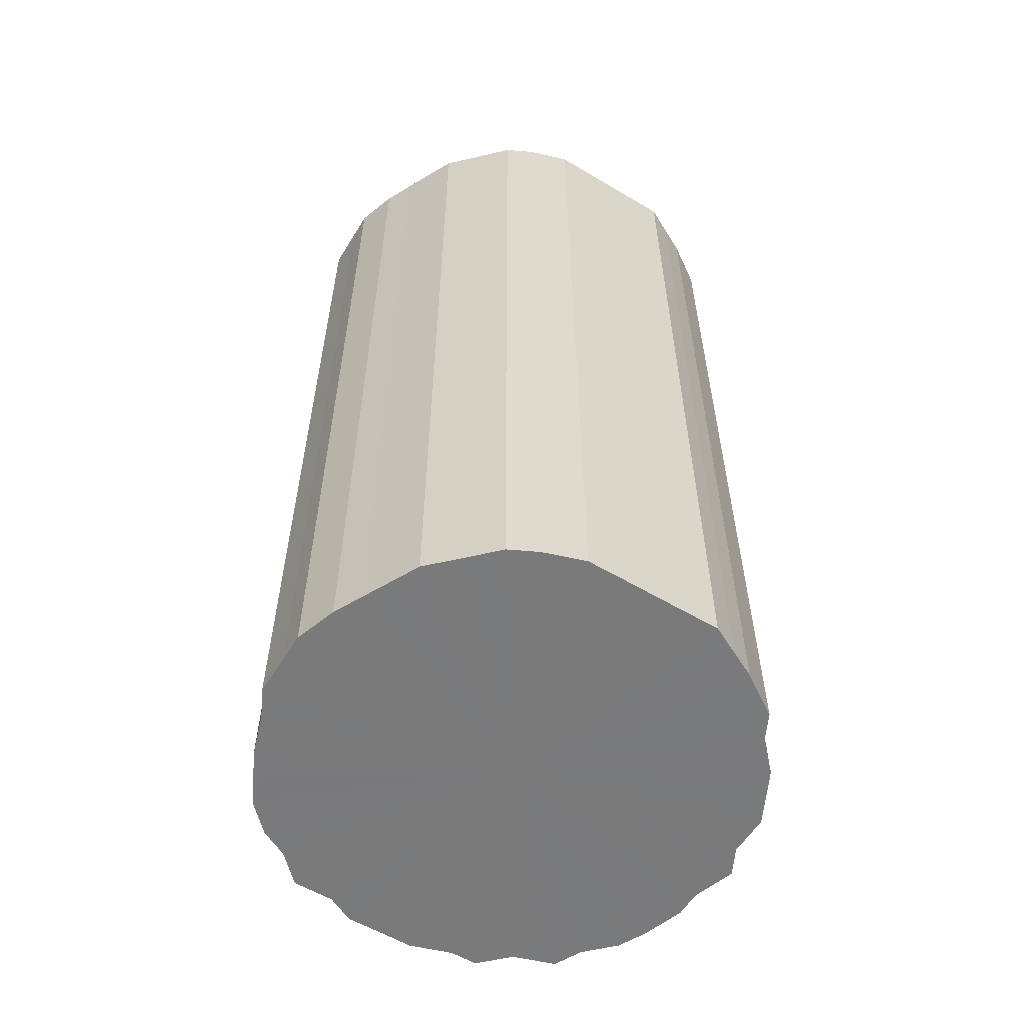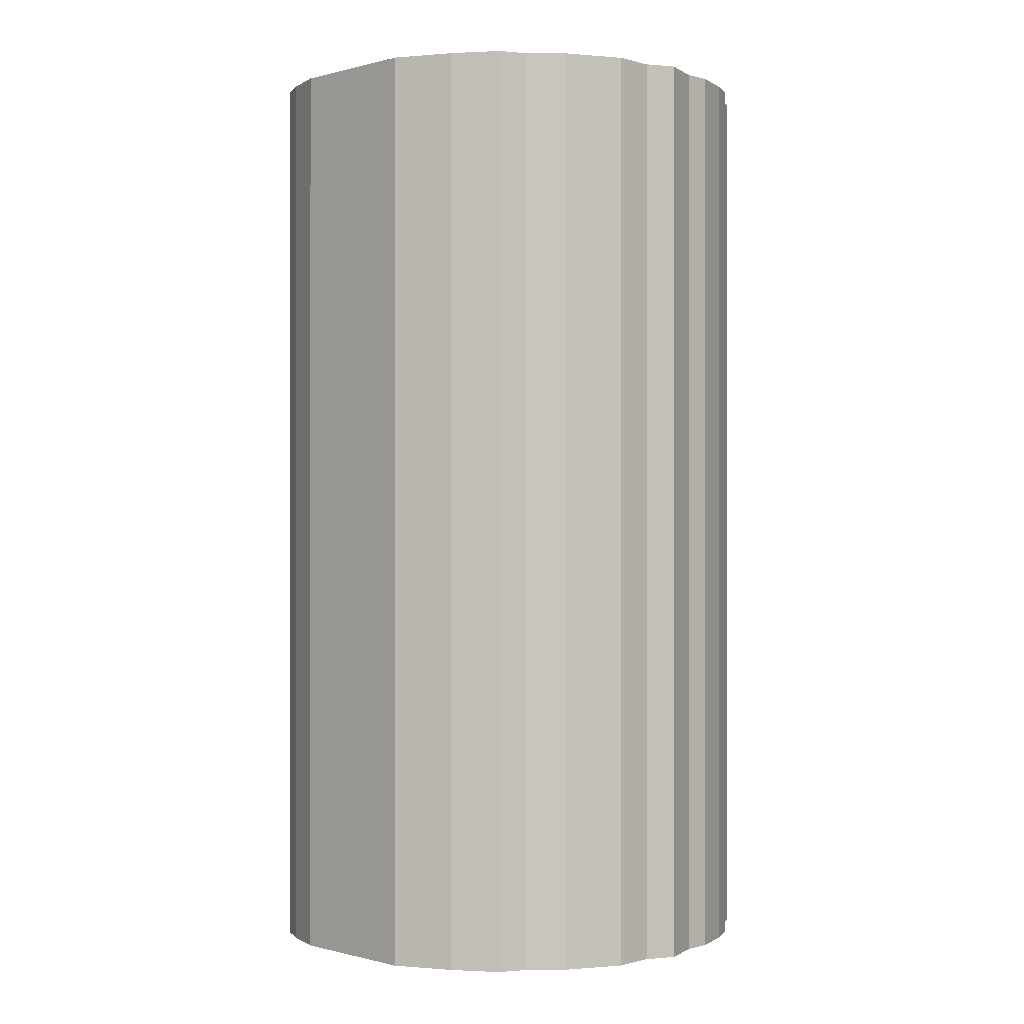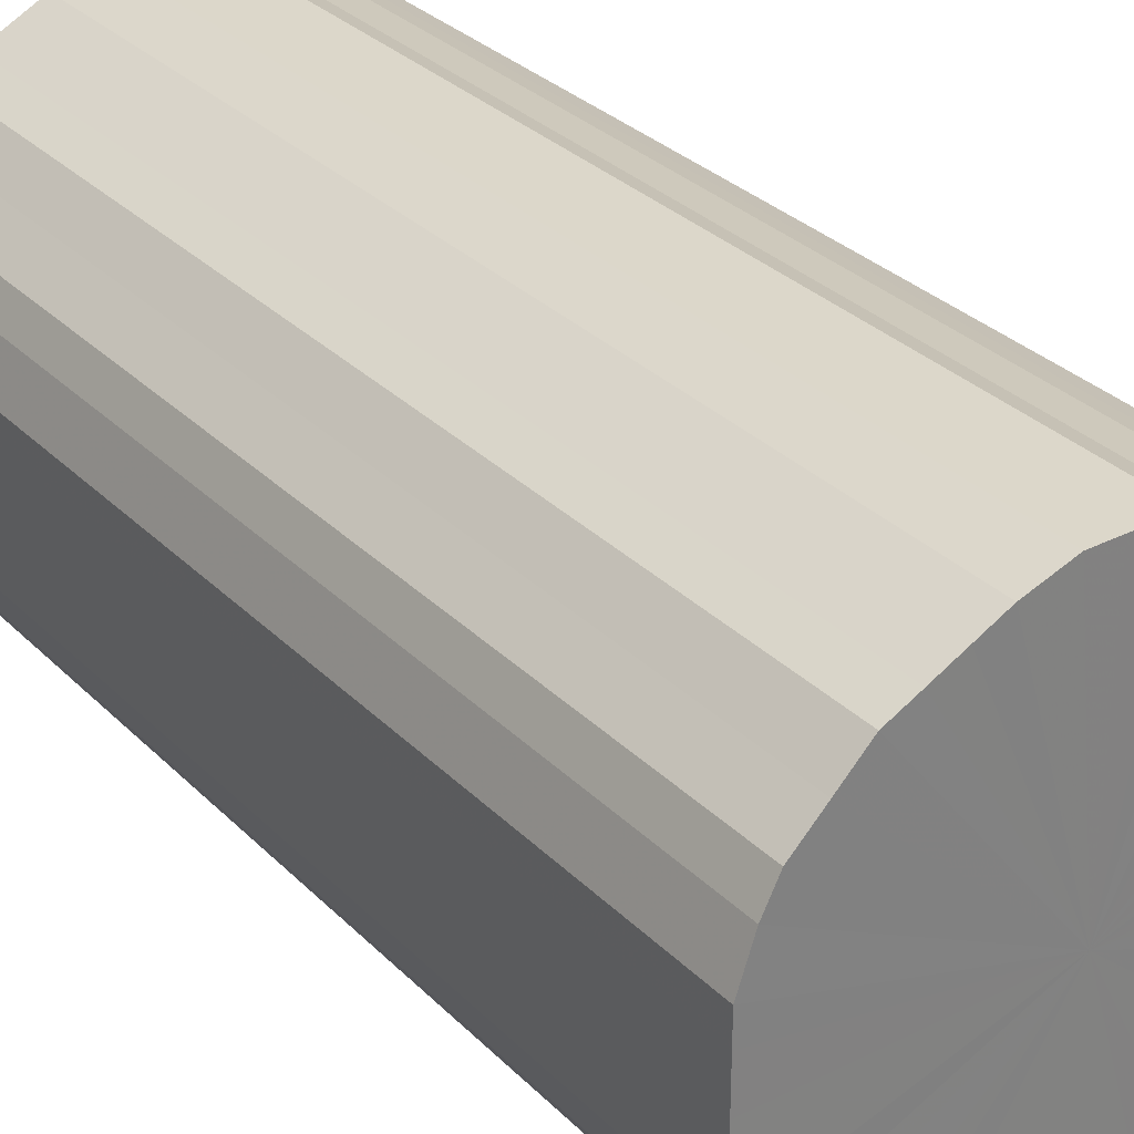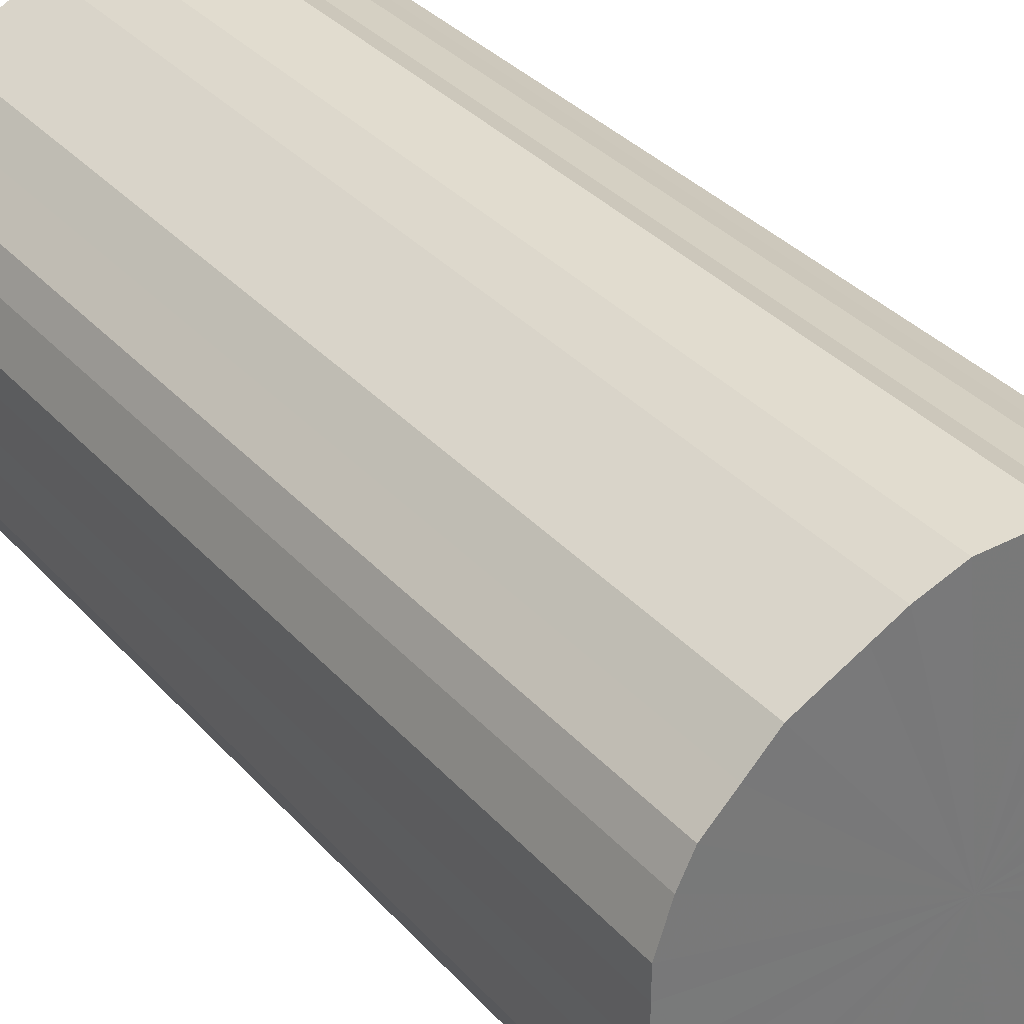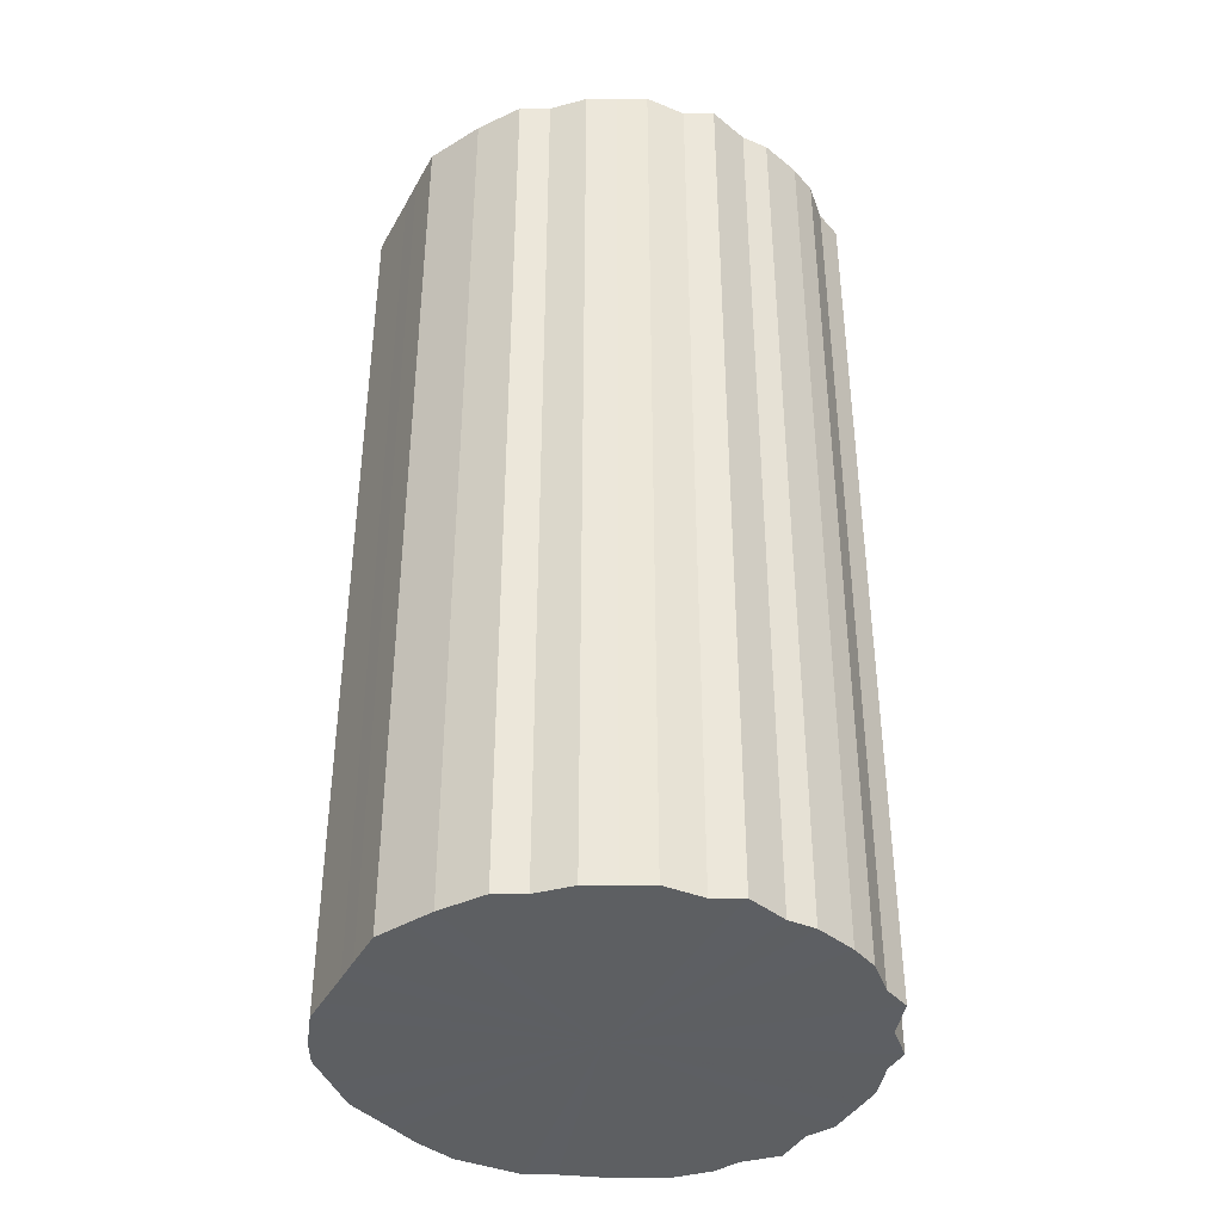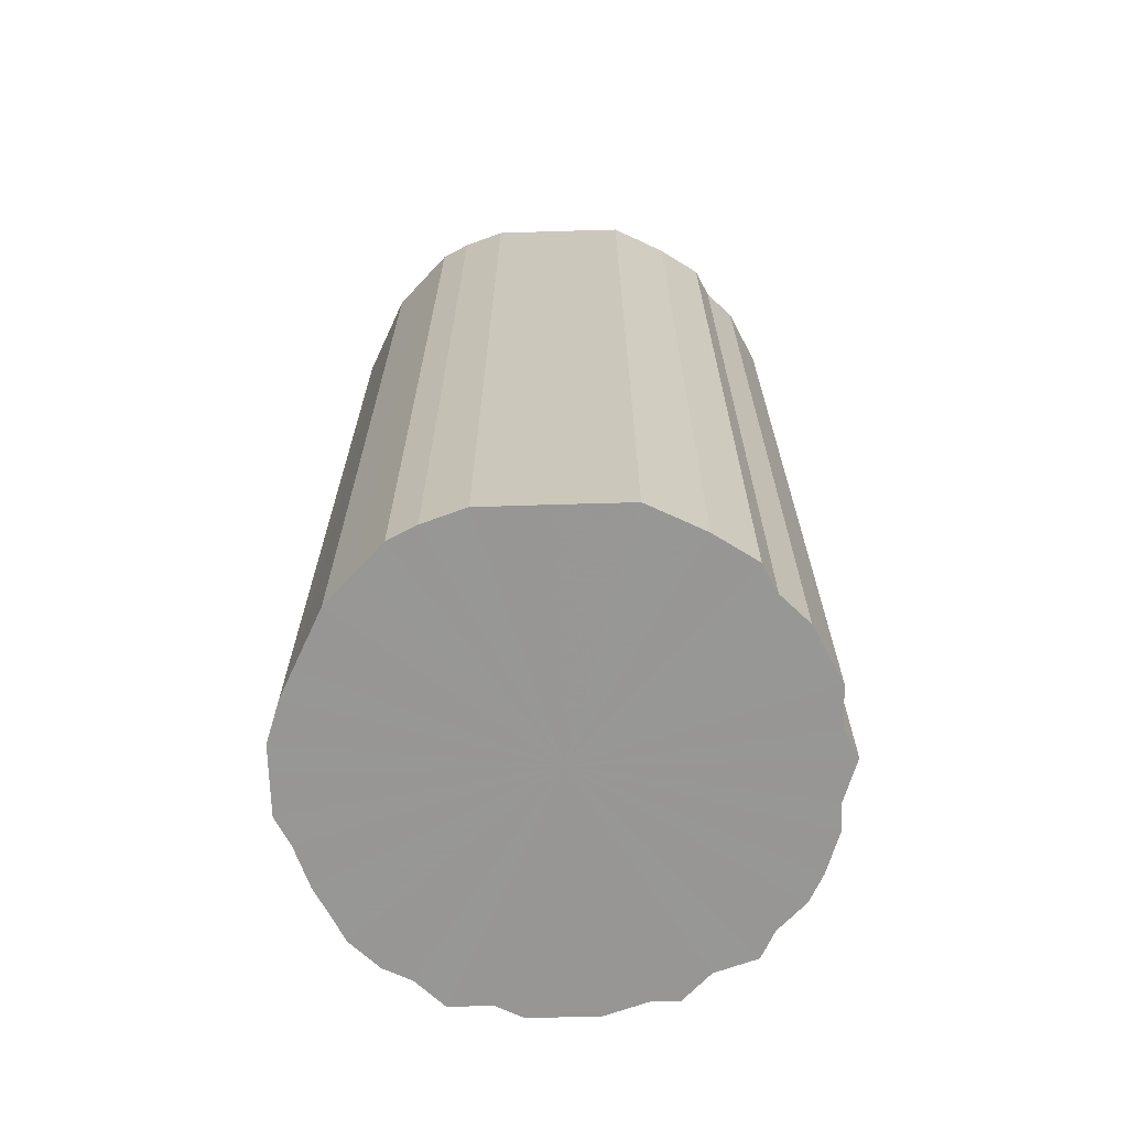
<metadata>
{"format":"obj","ext":"obj","renderer":"f3d","projection":"perspective","resolution":1024,"background":"white","views":[{"elev":-58.1,"azim":-121.6,"up":"+Z"},{"elev":-0.2,"azim":-45.3,"up":"+Z"},{"elev":30.7,"azim":-35.7,"up":"+Y"},{"elev":34.4,"azim":-35.2,"up":"+Y"},{"elev":-39.7,"azim":-26.5,"up":"+Z"},{"elev":-68.0,"azim":-88.3,"up":"+Z"}]}
</metadata>
<code>
o 24056
v 2230 1867 11.56
v 2230 1867 11.56
v 2230 1867 12.24
v 2230 1867 11.56
v 2230 1867 12.24
v 2230 1867 11.56
v 2230 1867 12.24
v 2230 1867 11.56
v 2230 1867 12.24
v 2230 1867 11.56
v 2230 1867 12.24
v 2230 1867 11.56
v 2230 1867 12.24
v 2230 1867 11.56
v 2230 1867 12.24
v 2230 1867 11.56
v 2230 1867 12.24
v 2230 1867 11.56
v 2230 1867 12.24
v 2230 1867 11.56
v 2230 1867 12.24
v 2230 1867 11.56
v 2230 1867 12.24
v 2230 1867 11.56
v 2230 1867 12.24
v 2230 1867 11.56
v 2230 1867 12.24
v 2230 1867 11.56
v 2230 1867 12.24
v 2230 1867 11.56
v 2230 1867 12.24
v 2230 1867 11.56
v 2230 1867 12.24
v 2230 1867 11.56
v 2230 1867 12.24
v 2230 1867 11.56
v 2230 1867 12.24
v 2230 1867 11.56
v 2230 1867 12.24
v 2230 1867 11.56
v 2230 1867 12.24
v 2230 1867 11.56
v 2230 1867 12.24
v 2230 1867 11.56
v 2230 1867 12.24
v 2230 1867 11.56
v 2230 1867 12.24
v 2230 1867 11.56
v 2230 1867 12.24
v 2230 1867 11.56
v 2230 1867 12.24
v 2230 1867 11.56
v 2230 1867 12.24
v 2230 1867 11.56
v 2230 1867 12.24
v 2230 1867 11.56
v 2230 1867 12.24
v 2230 1867 11.56
v 2230 1867 12.24
v 2230 1867 11.56
v 2230 1867 12.24
v 2230 1867 11.56
v 2230 1867 12.24
v 2230 1867 11.56
v 2230 1867 12.24
v 2230 1867 11.56
v 2230 1867 12.24
v 2230 1867 11.56
v 2230 1867 12.24
v 2230 1867 11.56
v 2230 1867 12.24
v 2230 1867 11.56
v 2230 1867 12.24
v 2230 1867 11.56
v 2230 1867 12.24
v 2230 1867 11.56
v 2230 1867 12.24
v 2230 1867 11.56
v 2230 1867 12.24
v 2230 1867 11.56
v 2230 1867 12.24
v 2230 1867 11.56
v 2230 1867 12.24
v 2230 1867 11.56
v 2230 1867 12.24
v 2230 1867 11.56
v 2230 1867 12.24
v 2230 1867 12.24
v 2230 1867 12.24
v 2230 1867 11.56
v 2230 1867 12.24
v 2230 1867 11.56
v 2230 1867 12.24
v 2230 1867 12.24
v 2230 1867 11.56
v 2230 1867 12.24
v 2230 1867 11.56
v 2230 1867 11.56
v 2230 1867 12.24
v 2230 1867 12.24
v 2230 1867 11.56
v 2230 1867 12.24
v 2230 1867 11.56
v 2230 1867 11.56
v 2230 1867 12.24
v 2230 1867 12.24
v 2230 1867 11.56
v 2230 1867 12.24
v 2230 1867 11.56
v 2230 1867 11.56
v 2230 1867 12.24
v 2230 1867 12.24
v 2230 1867 11.56
v 2230 1867 12.24
v 2230 1867 11.56
v 2230 1867 11.56
v 2230 1867 12.24
v 2230 1867 12.24
v 2230 1867 11.56
v 2230 1867 12.24
v 2230 1867 11.56
v 2230 1867 11.56
v 2230 1867 12.24
v 2230 1867 12.24
v 2230 1867 11.56
v 2230 1867 12.24
v 2230 1867 11.56
v 2230 1867 11.56
v 2230 1867 12.24
v 2230 1867 12.24
v 2230 1867 11.56
v 2230 1867 12.24
v 2230 1867 11.56
v 2230 1867 11.56
v 2230 1867 12.24
v 2230 1867 12.24
v 2230 1867 11.56
v 2230 1867 12.24
v 2230 1867 11.56
v 2230 1867 11.56
v 2230 1867 12.24
v 2230 1867 12.24
v 2230 1867 11.56
v 2230 1867 12.24
v 2230 1867 11.56
v 2230 1867 11.56
v 2230 1867 12.24
v 2230 1867 12.24
v 2230 1867 11.56
v 2230 1867 12.24
v 2230 1867 11.56
v 2230 1867 11.56
v 2230 1867 12.24
v 2230 1867 12.24
v 2230 1867 11.56
v 2230 1867 12.24
v 2230 1867 11.56
v 2230 1867 11.56
v 2230 1867 12.24
v 2230 1867 12.24
v 2230 1867 11.56
v 2230 1867 12.24
v 2230 1867 11.56
v 2230 1867 11.56
v 2230 1867 12.24
v 2230 1867 12.24
v 2230 1867 11.56
v 2230 1867 12.24
v 2230 1867 11.56
v 2230 1867 11.56
v 2230 1867 12.24
v 2230 1867 12.24
v 2230 1867 11.56
v 2230 1867 12.24
v 2230 1867 11.56
v 2230 1867 11.56
v 2230 1867 11.56
v 2230 1867 11.56
v 2230 1867 11.56
v 2230 1867 11.56
v 2230 1867 11.56
v 2230 1867 11.56
v 2230 1867 11.56
v 2230 1867 11.56
v 2230 1867 11.56
v 2230 1867 11.56
v 2230 1867 11.56
v 2230 1867 11.56
v 2230 1867 11.56
v 2230 1867 11.56
v 2230 1867 11.56
v 2230 1867 11.56
v 2230 1867 11.56
v 2230 1867 11.56
v 2230 1867 11.56
v 2230 1867 11.56
v 2230 1867 11.56
v 2230 1867 11.56
v 2230 1867 11.56
v 2230 1867 11.56
v 2230 1867 11.56
v 2230 1867 11.56
v 2230 1867 11.56
v 2230 1867 11.56
v 2230 1867 11.56
v 2230 1867 11.56
v 2230 1867 11.56
v 2230 1867 11.56
v 2230 1867 11.56
v 2230 1867 11.56
v 2230 1867 11.56
v 2230 1867 11.56
v 2230 1867 11.56
v 2230 1867 11.56
v 2230 1867 11.56
v 2230 1867 11.56
v 2230 1867 11.56
v 2230 1867 11.56
v 2230 1867 11.56
v 2230 1867 11.56
v 2230 1867 11.56
v 2230 1867 12.24
v 2230 1867 12.24
v 2230 1867 12.24
v 2230 1867 12.24
v 2230 1867 12.24
v 2230 1867 12.24
v 2230 1867 12.24
v 2230 1867 12.24
v 2230 1867 12.24
v 2230 1867 12.24
v 2230 1867 12.24
v 2230 1867 12.24
v 2230 1867 12.24
v 2230 1867 12.24
v 2230 1867 12.24
v 2230 1867 12.24
v 2230 1867 12.24
v 2230 1867 12.24
v 2230 1867 12.24
v 2230 1867 12.24
v 2230 1867 12.24
v 2230 1867 12.24
v 2230 1867 12.24
v 2230 1867 12.24
v 2230 1867 12.24
v 2230 1867 12.24
v 2230 1867 12.24
v 2230 1867 12.24
v 2230 1867 12.24
v 2230 1867 12.24
v 2230 1867 12.24
v 2230 1867 12.24
v 2230 1867 12.24
v 2230 1867 12.24
v 2230 1867 12.24
v 2230 1867 12.24
v 2230 1867 12.24
v 2230 1867 12.24
v 2230 1867 12.24
v 2230 1867 12.24
v 2230 1867 12.24
v 2230 1867 12.24
v 2230 1867 12.24
v 2230 1867 12.24
v 2230 1867 12.24
f 1 2 3
f 2 4 5
f 6 1 7
f 4 8 9
f 10 6 11
f 8 12 13
f 14 10 15
f 12 16 17
f 18 14 19
f 16 20 21
f 22 18 23
f 20 24 25
f 26 22 27
f 24 28 29
f 30 26 31
f 28 32 33
f 34 30 35
f 32 36 37
f 38 34 39
f 36 40 41
f 42 38 43
f 40 44 45
f 46 42 47
f 44 48 49
f 50 46 51
f 48 52 53
f 54 50 55
f 52 56 57
f 58 54 59
f 56 60 61
f 62 58 63
f 60 64 65
f 66 62 67
f 64 68 69
f 70 66 71
f 68 72 73
f 74 70 75
f 72 76 77
f 78 74 79
f 76 80 81
f 82 78 83
f 80 84 85
f 86 82 87
f 84 86 88
f 89 90 91
f 91 92 93
f 94 95 89
f 96 97 94
f 93 98 99
f 100 101 96
f 102 103 100
f 99 104 105
f 106 107 102
f 108 109 106
f 105 110 111
f 112 113 108
f 114 115 112
f 111 116 117
f 118 119 114
f 120 121 118
f 117 122 123
f 124 125 120
f 126 127 124
f 123 128 129
f 130 131 126
f 132 133 130
f 129 134 135
f 136 137 132
f 138 139 136
f 135 140 141
f 142 143 138
f 144 145 142
f 141 146 147
f 148 149 144
f 150 151 148
f 147 152 153
f 154 155 150
f 156 157 154
f 153 158 159
f 160 161 156
f 162 163 160
f 159 164 165
f 166 167 162
f 168 169 166
f 165 170 171
f 172 173 168
f 174 175 172
f 171 176 174
f 177 178 179
f 177 180 178
f 177 179 181
f 177 182 180
f 177 181 183
f 177 184 182
f 177 183 185
f 177 186 184
f 177 185 187
f 177 188 186
f 177 187 189
f 177 190 188
f 177 189 191
f 177 192 190
f 177 191 193
f 177 194 192
f 177 193 195
f 177 196 194
f 177 195 197
f 177 198 196
f 177 197 199
f 177 200 198
f 177 199 201
f 177 202 200
f 177 201 203
f 177 204 202
f 177 203 205
f 177 206 204
f 177 205 207
f 177 208 206
f 177 207 209
f 177 210 208
f 177 209 211
f 177 212 210
f 177 211 213
f 177 214 212
f 177 213 215
f 177 216 214
f 177 215 217
f 177 218 216
f 177 217 219
f 177 220 218
f 177 219 221
f 177 221 220
f 222 223 224
f 222 225 223
f 222 224 226
f 222 227 225
f 222 226 228
f 222 229 227
f 222 228 230
f 222 231 229
f 222 230 232
f 222 233 231
f 222 232 234
f 222 235 233
f 222 234 236
f 222 237 235
f 222 236 238
f 222 239 237
f 222 238 240
f 222 241 239
f 222 240 242
f 222 243 241
f 222 242 244
f 222 245 243
f 222 244 246
f 222 247 245
f 222 246 248
f 222 249 247
f 222 248 250
f 222 251 249
f 222 250 252
f 222 253 251
f 222 252 254
f 222 255 253
f 222 254 256
f 222 257 255
f 222 256 258
f 222 259 257
f 222 258 260
f 222 261 259
f 222 260 262
f 222 263 261
f 222 262 264
f 222 265 263
f 222 264 266
f 222 266 265

</code>
